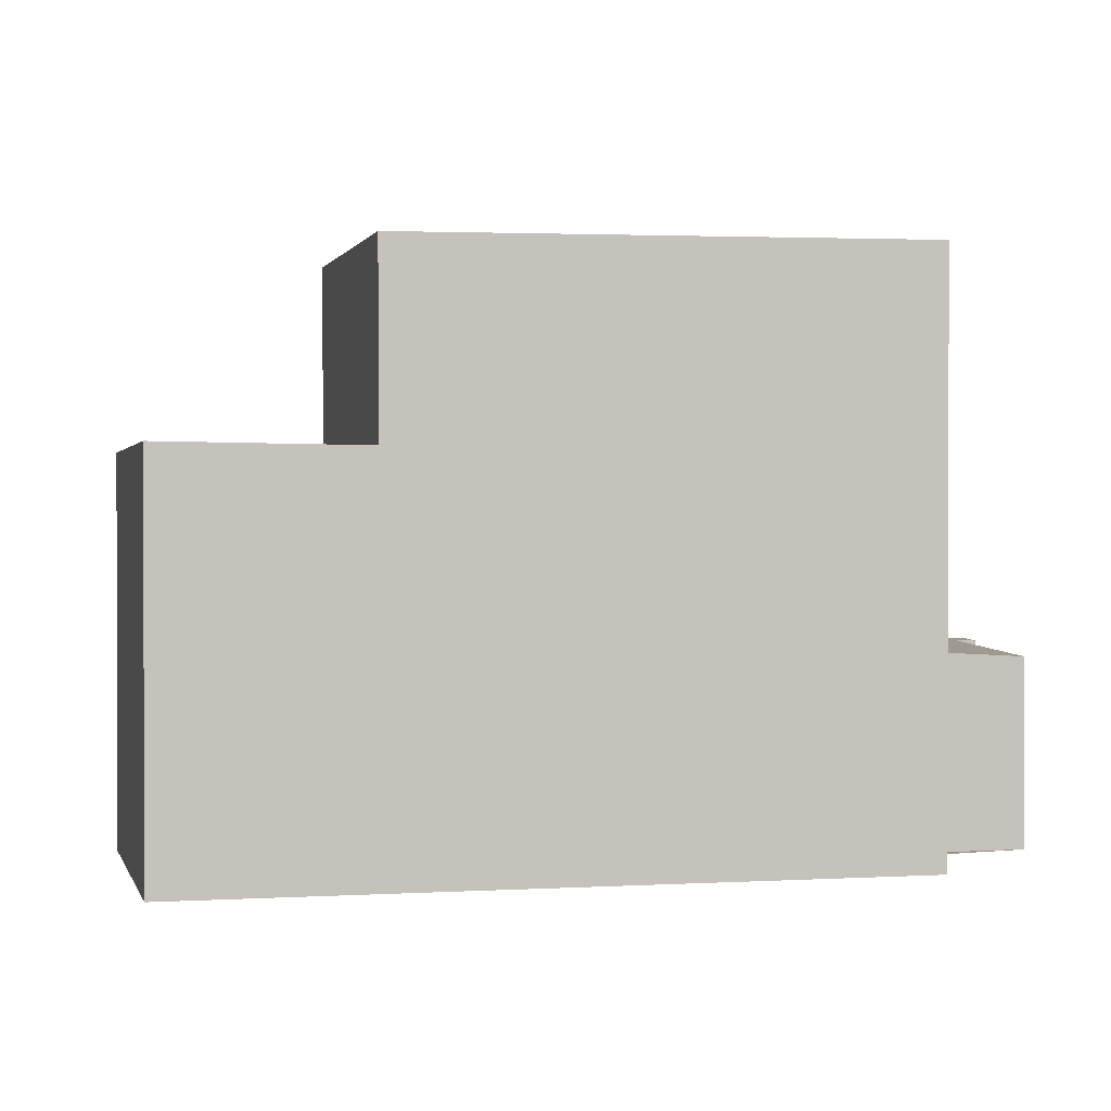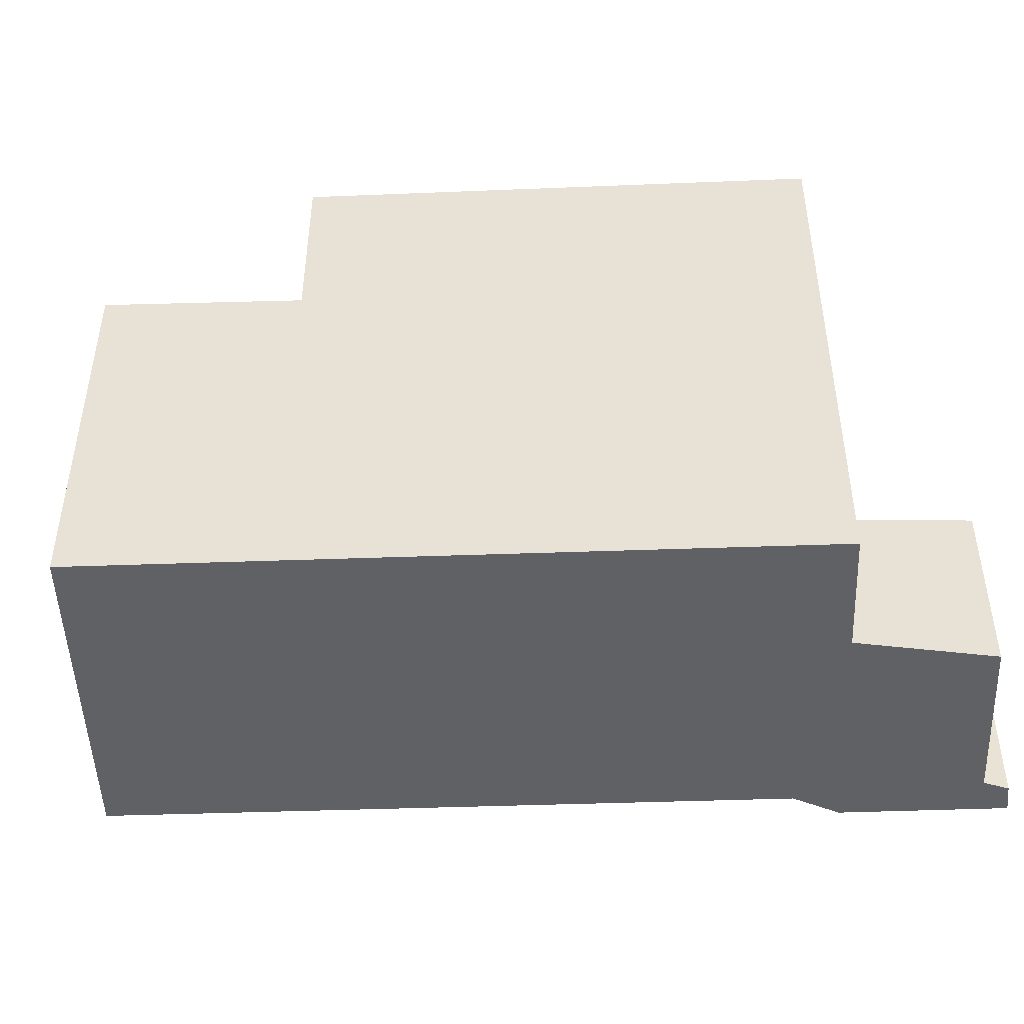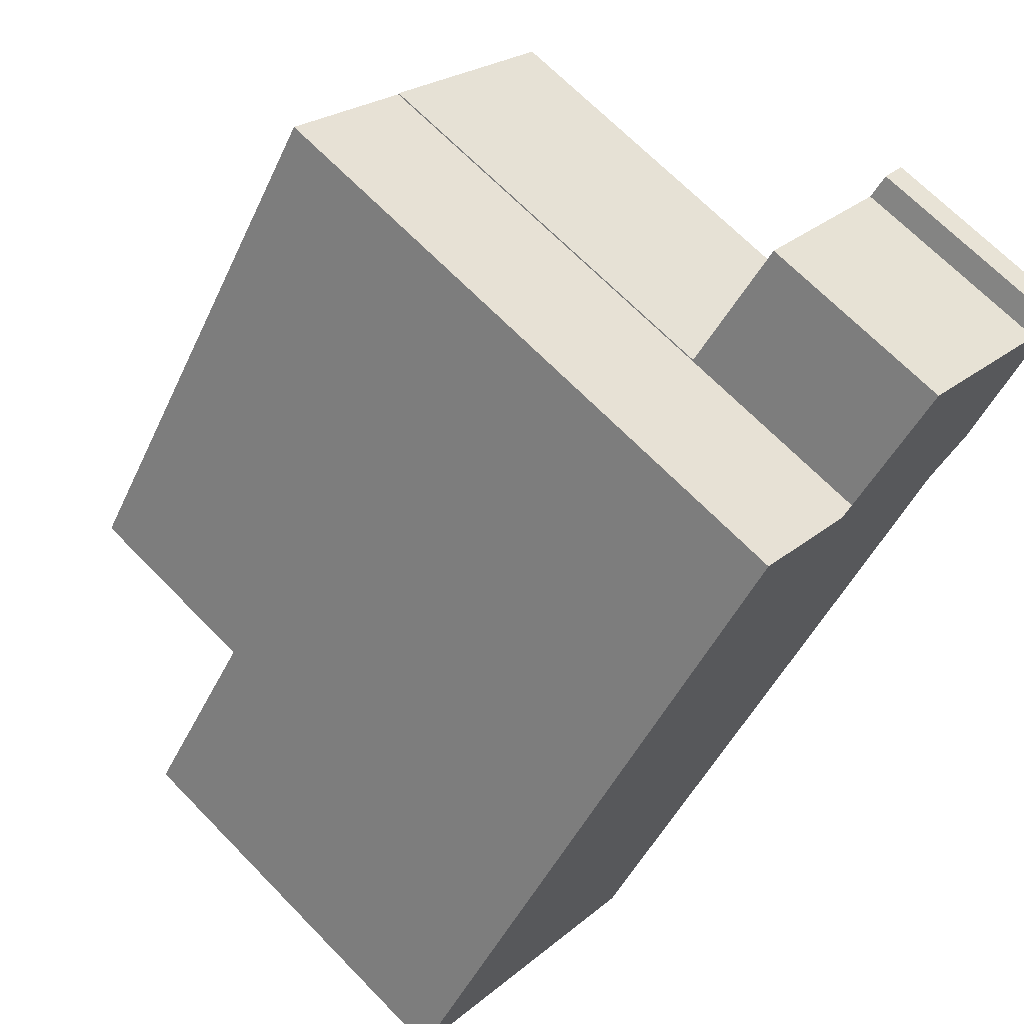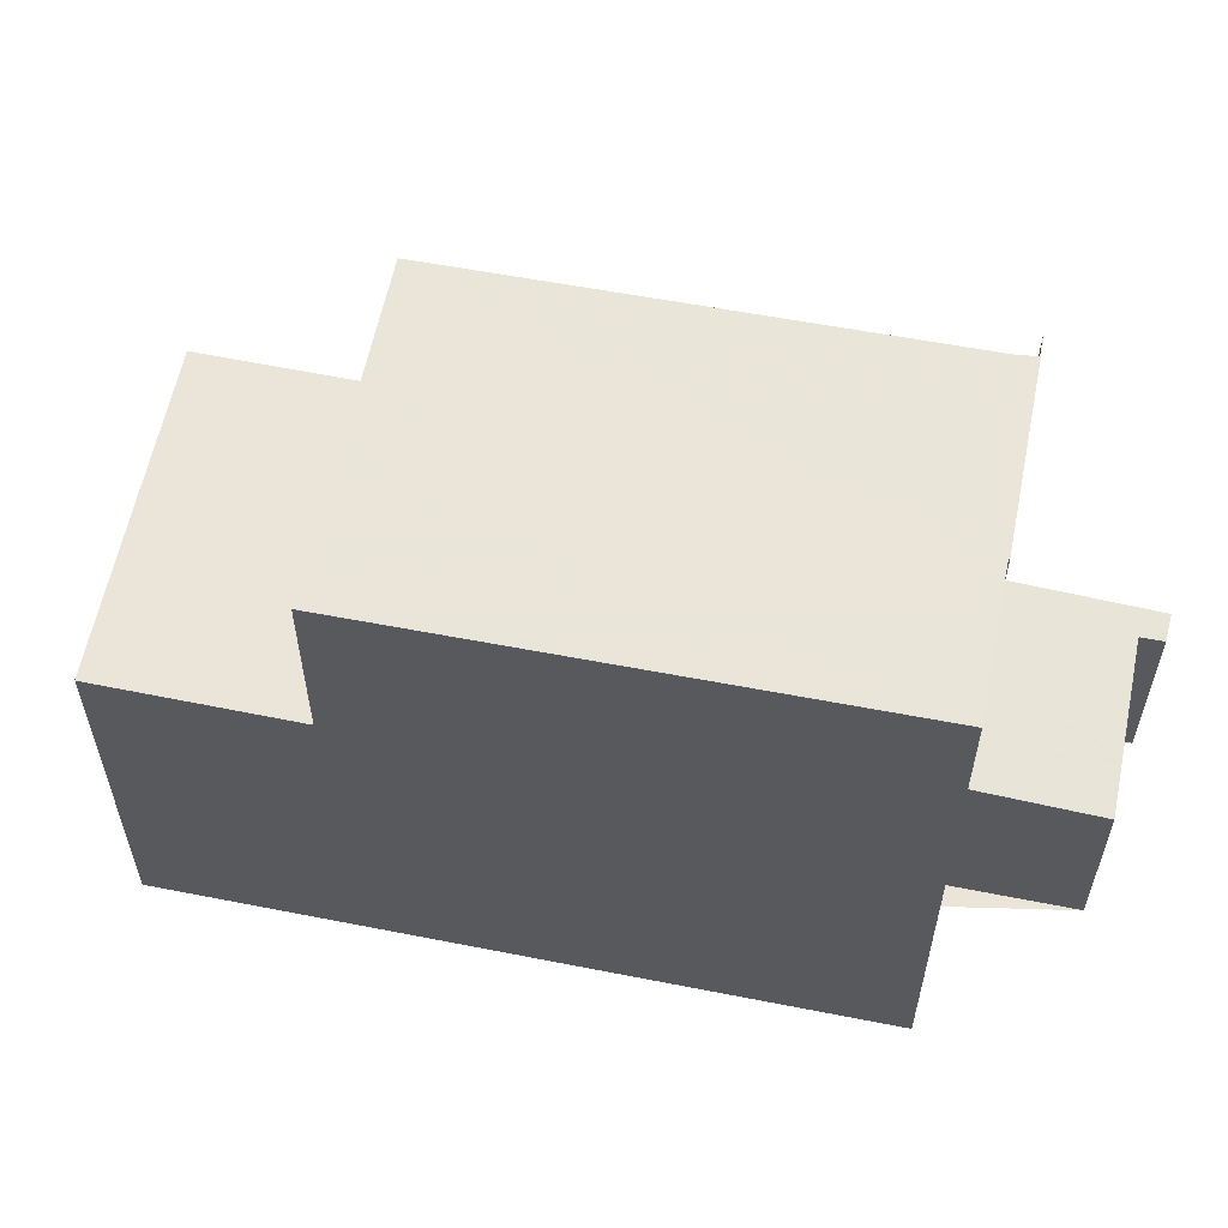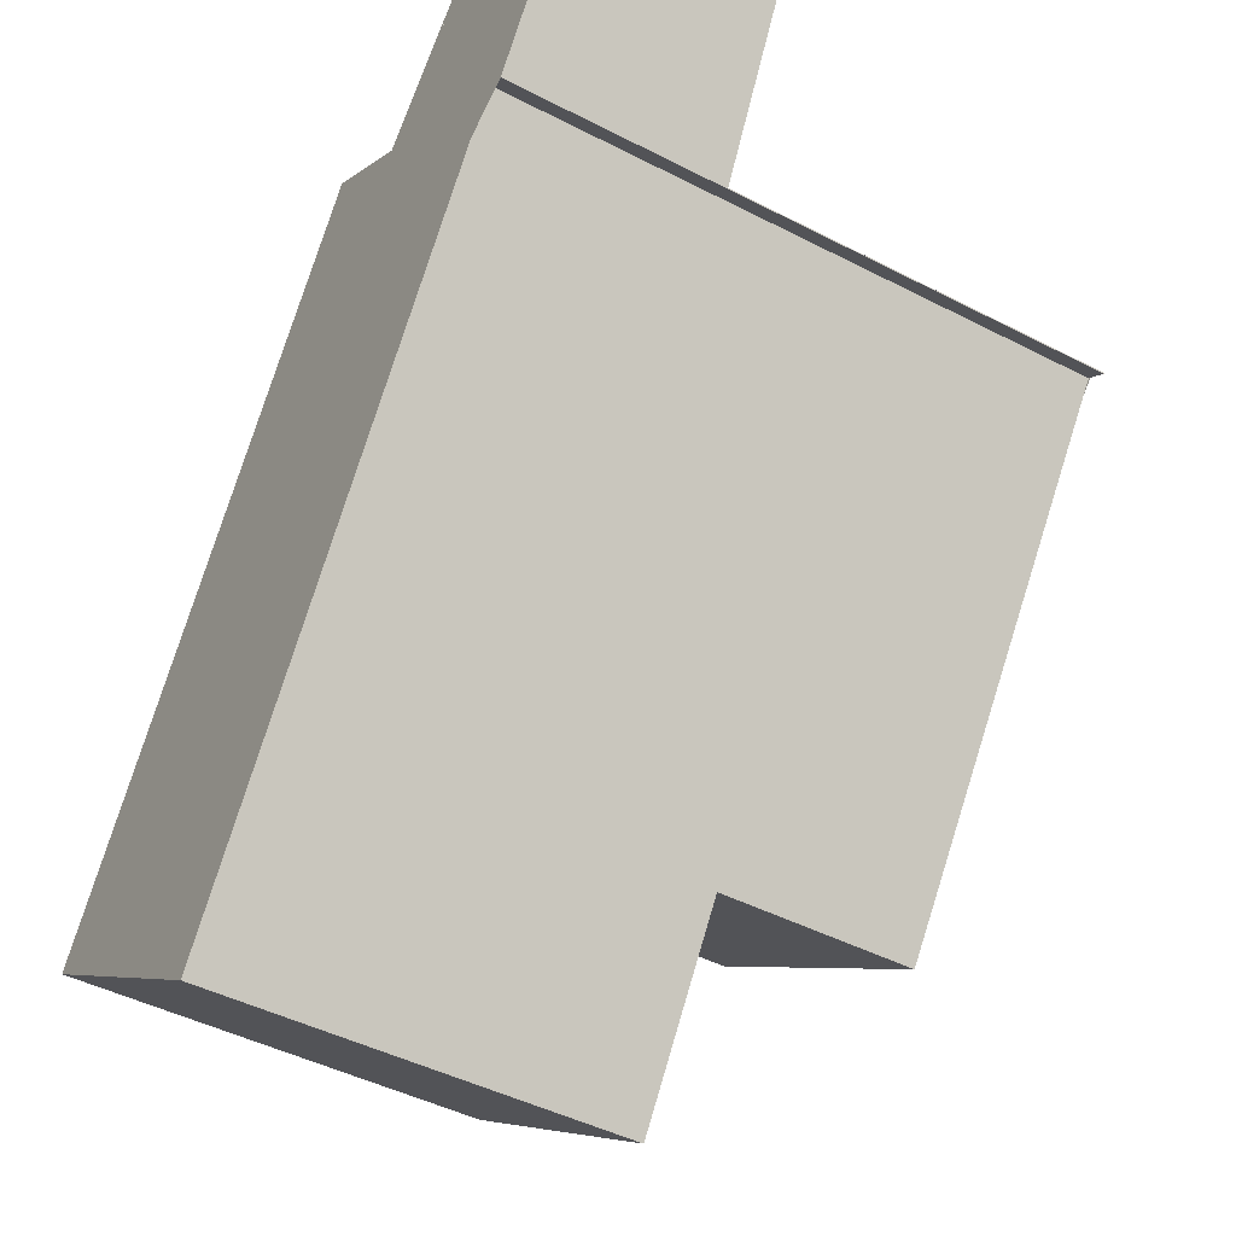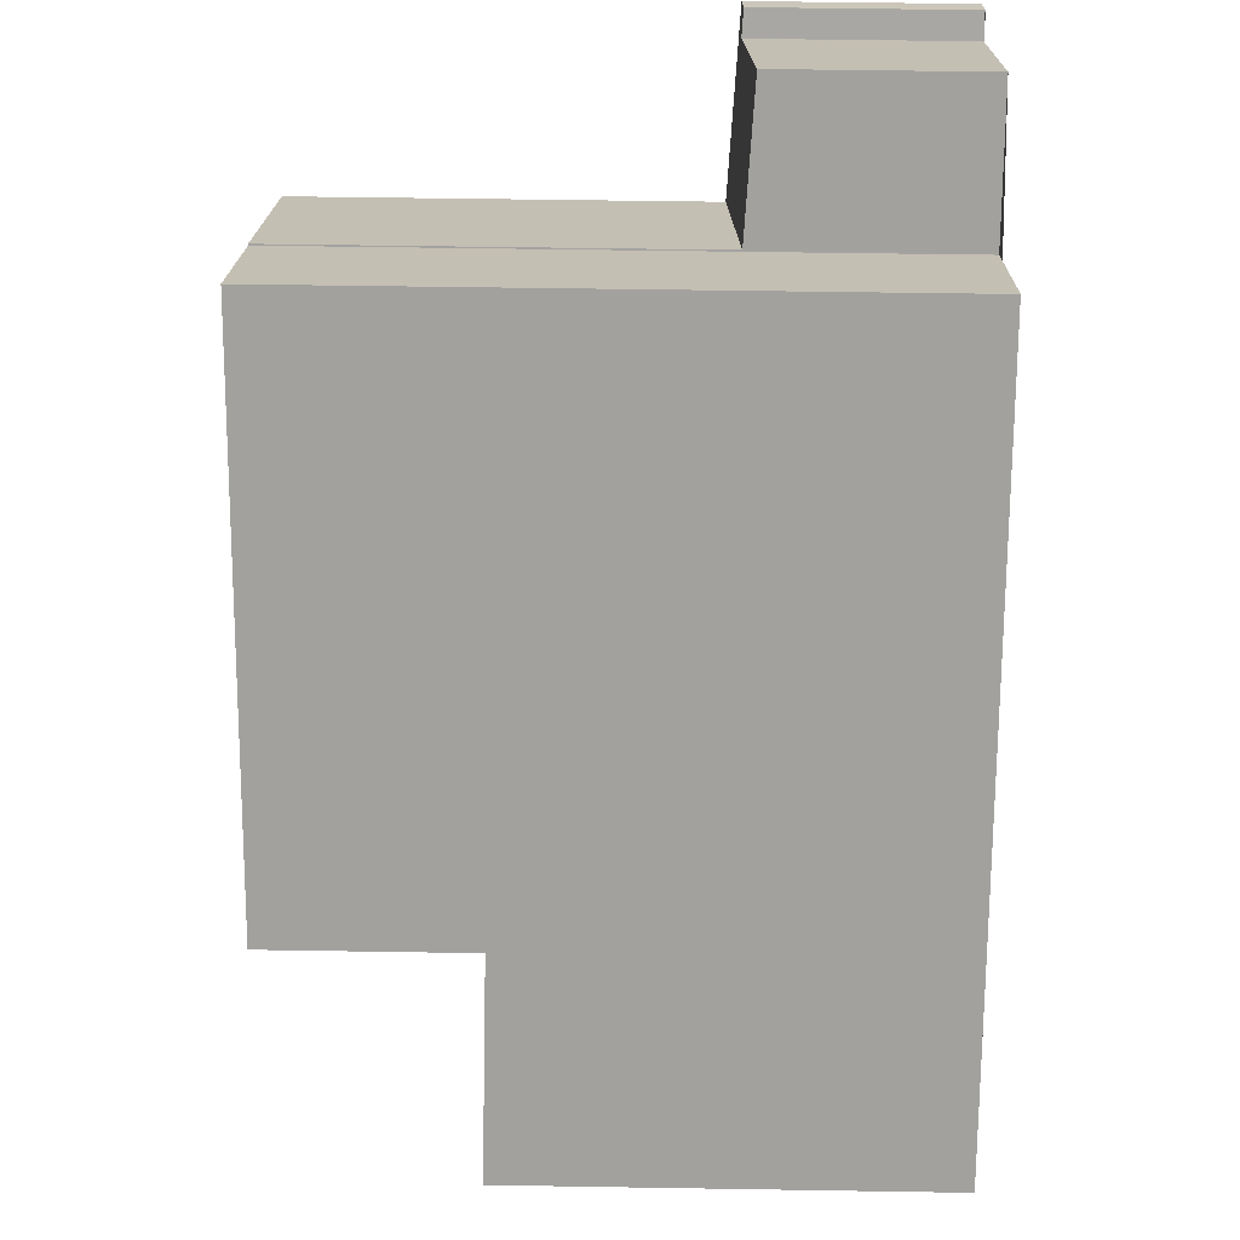
<metadata>
{"format":"obj","ext":"obj","renderer":"f3d","projection":"perspective","resolution":1024,"background":"white","views":[{"elev":1.0,"azim":111.9,"up":"+Z"},{"elev":-48.2,"azim":127.4,"up":"+Z"},{"elev":68.5,"azim":135.7,"up":"+Y"},{"elev":59.5,"azim":136.6,"up":"+Z"},{"elev":-45.4,"azim":-120.8,"up":"+Y"},{"elev":53.0,"azim":91.0,"up":"+Y"}]}
</metadata>
<code>
v -1633 -1589 8.22
v -1637 -1592 8.214
v -1637 -1592 8.213
v -1634 -1591 8.218
v -1627 -1598 5.561
v -1631 -1601 5.524
v -1638 -1590 2.794
v -1638 -1590 2.778
v -1638 -1590 2.798
v -1636 -1589 2.692
v -1634 -1591 8.218
v -1637 -1592 8.214
v -1634 -1591 8.218
v -1637 -1592 8.214
v -1634 -1591 8.218
v -1628 -1596 8.152
v -1632 -1598 8.146
v -1628 -1599 5.545
v -1634 -1591 5.419
v -1637 -1592 5.395
v -1632 -1598 5.489
v -1628 -1596 5.526
v -1638 -1590 2.783
v -1638 -1590 2.798
v -1638 -1591 2.804
v -1637 -1592 2.918
v -1634 -1591 2.806
v -1636 -1589 2.692
v -1635 -1590 2.772
v -1634 -1591 2.806
v -1637 -1592 2.93
v -1637 -1592 2.93
v -1630 -1597 5.51
v -1630 -1597 8.149
v -1637 -1592 8.214
v -1637 -1592 5.398
v -1637 -1592 8.214
v -1637 -1592 8.214
v -1637 -1592 2.918
v -1630 -1597 8.149
v -1628 -1596 8.152
v -1632 -1598 8.146
v -1628 -1596 5.526
v -1630 -1597 5.51
v -1632 -1598 5.489
v -1628 -1596 8.152
v -1628 -1596 5.526
v -1628 -1596 8.152
v -1628 -1596 5.526
v -1633 -1589 8.22
v -1627 -1598 5.561
v -1627 -1597 5.555
v -1627 -1597 5.555
v -1629 -1599 5.539
v -1631 -1600 5.518
v -1638 -1591 2.815
v -1634 -1591 8.215
v -1632 -1590 8.218
v -1636 -1592 8.212
v -1632 -1590 8.218
v -1632 -1590 8.218
v -1633 -1589 8.22
v -1633 -1589 0
v -1632 -1590 0
v -1637 -1592 8.214
v -1637 -1592 8.214
v -1637 -1592 0
v -1637 -1592 0
v -1637 -1592 8.214
v -1637 -1592 8.213
v -1637 -1592 0
v -1637 -1592 0
v -1634 -1591 8.218
v -1634 -1591 8.218
v -1634 -1591 0
v -1634 -1591 0
v -1627 -1598 5.561
v -1627 -1598 5.561
v -1627 -1598 0
v -1627 -1598 -8.882e-16
v -1631 -1600 5.518
v -1631 -1601 5.524
v -1631 -1601 0
v -1631 -1600 0
v -1638 -1590 2.783
v -1638 -1590 2.794
v -1638 -1590 0
v -1638 -1590 0
v -1638 -1590 2.798
v -1638 -1590 2.778
v -1638 -1590 0
v -1638 -1590 -4.441e-16
v -1636 -1589 2.692
v -1638 -1590 2.798
v -1638 -1590 0
v -1636 -1589 0
v -1635 -1590 2.772
v -1636 -1589 2.692
v -1636 -1589 -4.441e-16
v -1635 -1590 0
v -1634 -1591 8.218
v -1634 -1591 8.218
v -1634 -1591 0
v -1634 -1591 0
v -1633 -1589 8.22
v -1634 -1591 8.218
v -1634 -1591 0
v -1633 -1589 0
v -1631 -1601 5.524
v -1628 -1599 5.545
v -1628 -1599 0
v -1631 -1601 0
v -1638 -1590 2.778
v -1638 -1590 2.783
v -1638 -1590 0
v -1638 -1590 0
v -1638 -1590 2.798
v -1638 -1590 2.798
v -1638 -1590 -4.441e-16
v -1638 -1590 0
v -1636 -1589 2.692
v -1636 -1589 2.692
v -1636 -1589 0
v -1636 -1589 -4.441e-16
v -1634 -1591 2.806
v -1635 -1590 2.772
v -1635 -1590 0
v -1634 -1591 0
v -1638 -1591 2.815
v -1637 -1592 2.93
v -1637 -1592 0
v -1638 -1591 0
v -1637 -1592 8.213
v -1637 -1592 8.214
v -1637 -1592 0
v -1637 -1592 0
v -1636 -1592 8.212
v -1632 -1598 8.146
v -1632 -1598 0
v -1636 -1592 0
v -1627 -1597 5.555
v -1628 -1596 5.526
v -1628 -1596 -8.882e-16
v -1627 -1597 8.882e-16
v -1633 -1589 8.22
v -1633 -1589 8.22
v -1633 -1589 0
v -1633 -1589 0
v -1628 -1599 5.545
v -1627 -1598 5.561
v -1627 -1598 -8.882e-16
v -1628 -1599 0
v -1627 -1598 5.561
v -1627 -1597 5.555
v -1627 -1597 8.882e-16
v -1627 -1598 0
v -1632 -1598 5.489
v -1631 -1600 5.518
v -1631 -1600 0
v -1632 -1598 -8.882e-16
v -1638 -1590 2.794
v -1638 -1591 2.815
v -1638 -1591 0
v -1638 -1590 0
v -1637 -1592 8.214
v -1636 -1592 8.212
v -1636 -1592 0
v -1637 -1592 0
v -1628 -1596 8.152
v -1632 -1590 8.218
v -1632 -1590 0
v -1628 -1596 0
v -1633 -1589 0
v -1627 -1598 0
v -1631 -1601 0
v -1637 -1592 0
v -1637 -1592 0
v -1638 -1590 0
v -1638 -1590 0
v -1638 -1590 0
v -1636 -1589 0
v -1634 -1591 0
f 36 20 14 35
f 34 17 21 33
f 39 31 20 36
f 25 23 8 24
f 29 27 26 25 24 9 28
f 28 10 29
f 56 7 23 25
f 49 22 16 48
f 35 15 19 36
f 37 3 12 38
f 36 19 30 39
f 58 46 40 57
f 57 40 42 59
f 53 47 43 52
f 55 45 44 54
f 48 34 33 49
f 60 41 46 58
f 54 44 47 53
f 52 5 51 53
f 54 18 6 55
f 53 51 18 54
f 25 26 32 56
f 57 13 50 58
f 59 2 37 38 11 4 13 57
f 58 50 1 60
f 62 63 64 61
f 66 67 68 65
f 70 71 72 69
f 74 75 76 73
f 78 79 80 77
f 82 83 84 81
f 86 87 88 85
f 90 91 92 89
f 94 95 96 93
f 98 99 100 97
f 102 103 104 101
f 106 107 108 105
f 110 111 112 109
f 114 115 116 113
f 118 119 120 117
f 122 123 124 121
f 126 127 128 125
f 130 131 132 129
f 134 135 136 133
f 138 139 140 137
f 142 143 144 141
f 146 147 148 145
f 150 151 152 149
f 154 155 156 153
f 158 159 160 157
f 162 163 164 161
f 166 167 168 165
f 170 171 172 169
f 174 175 176 177 178 179 180 181 182 173

</code>
